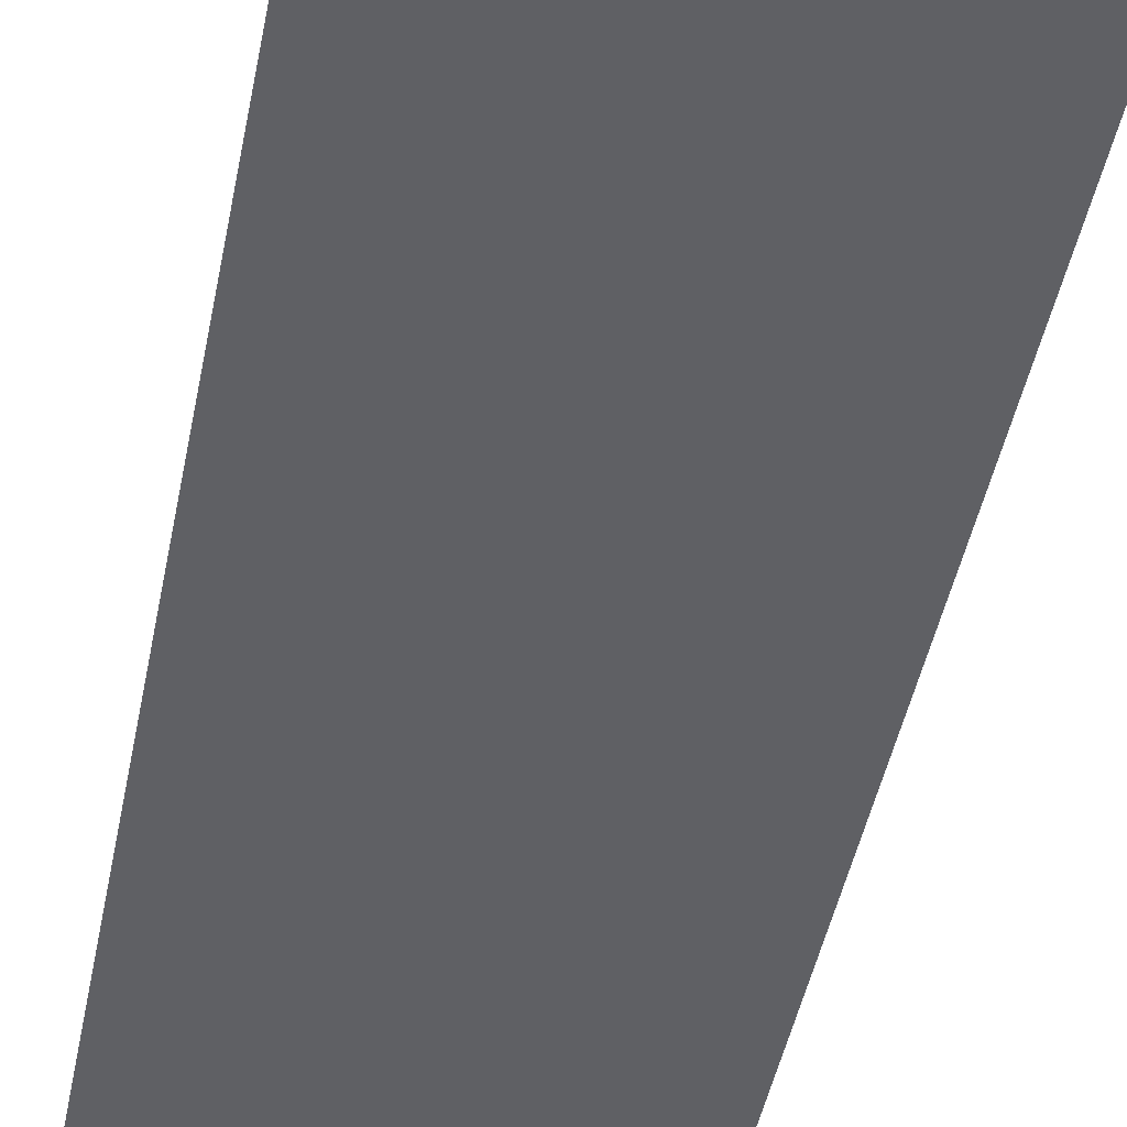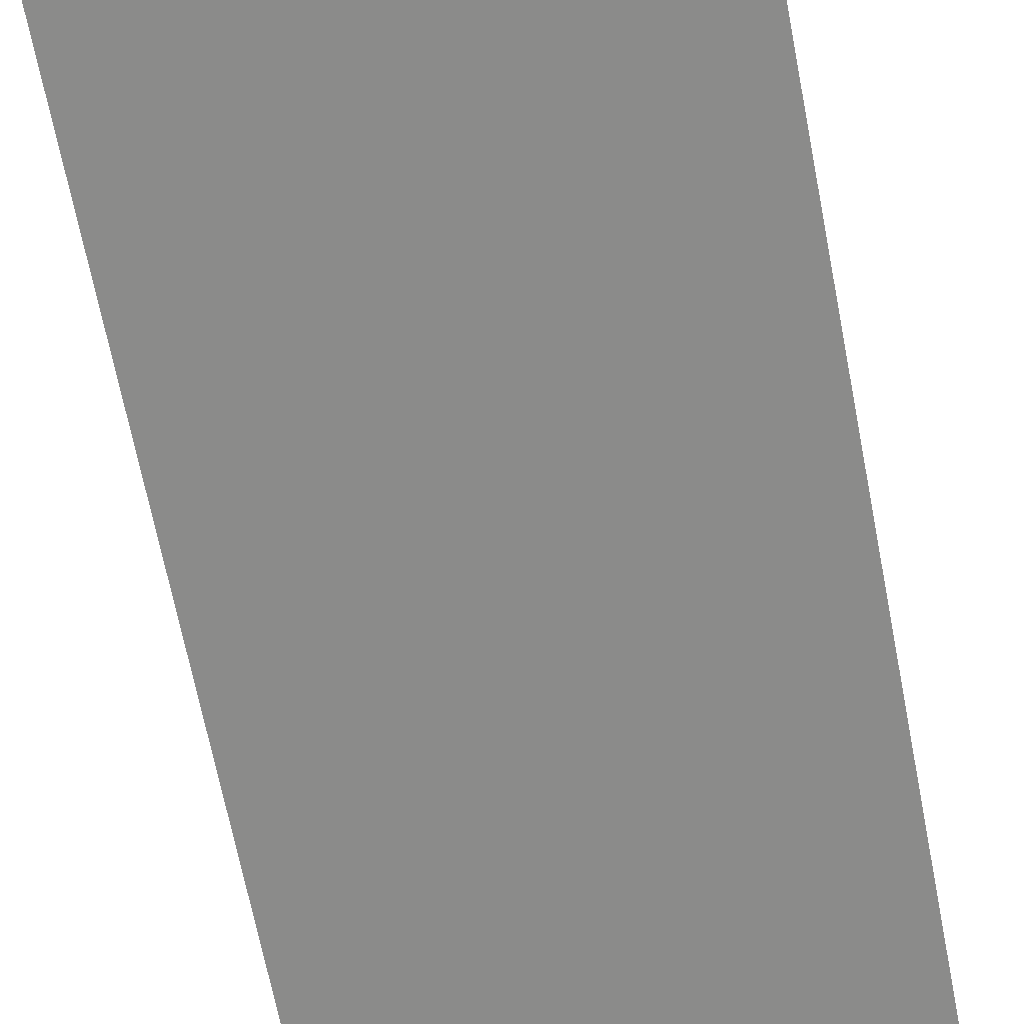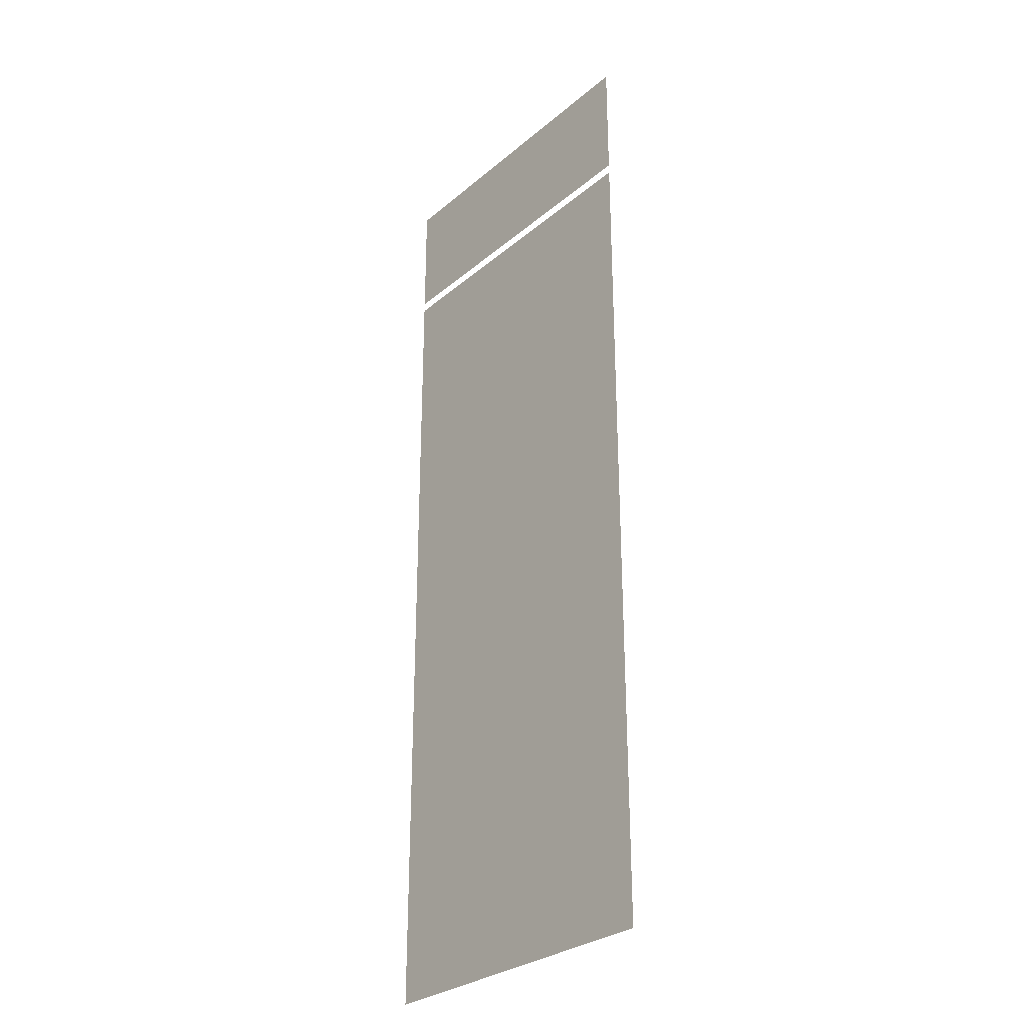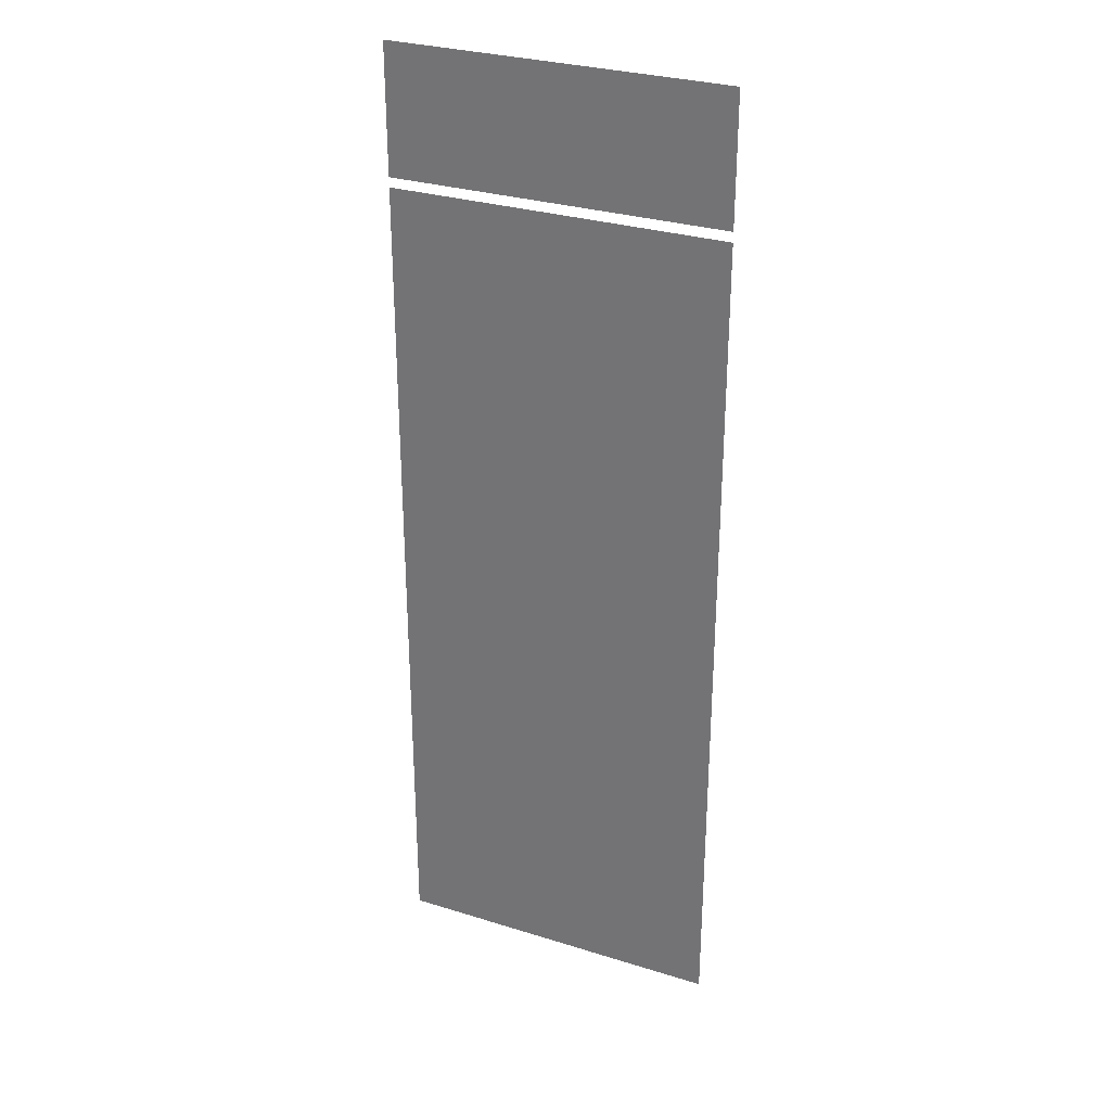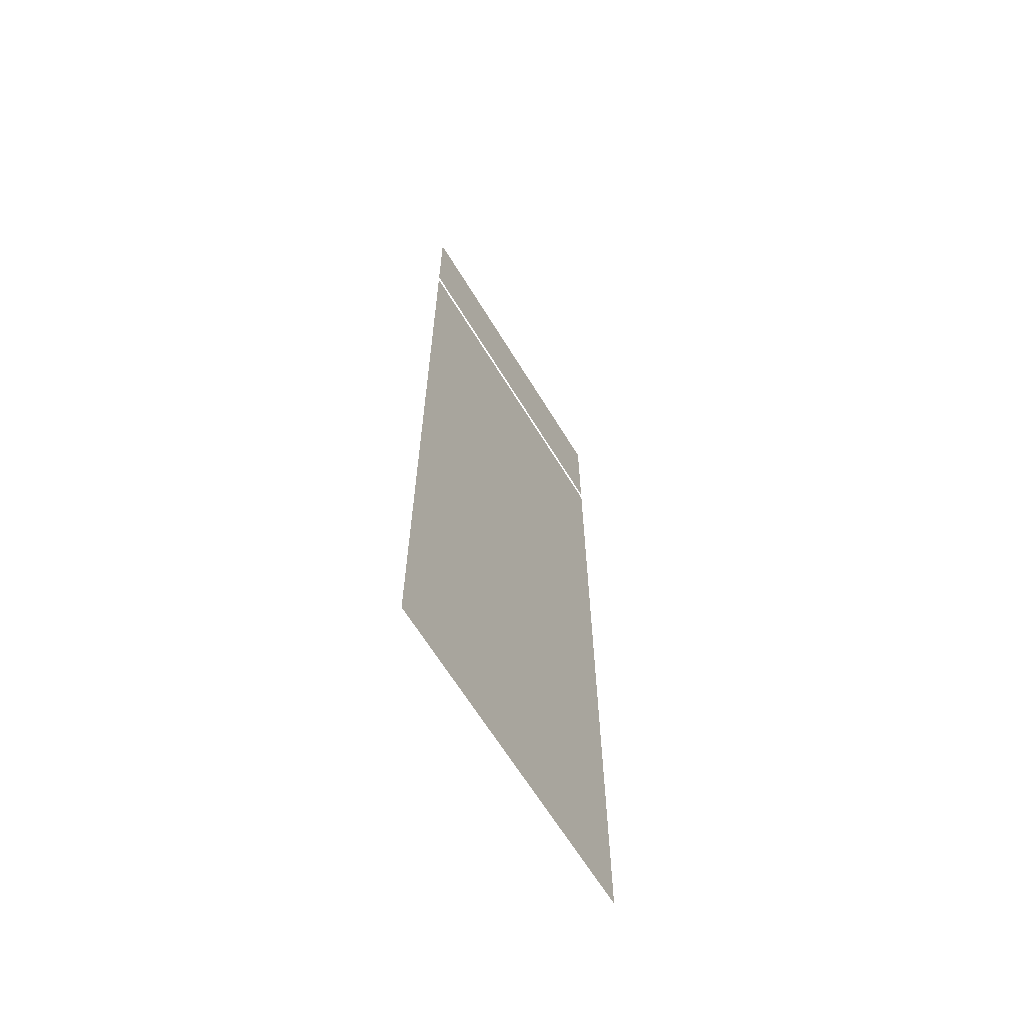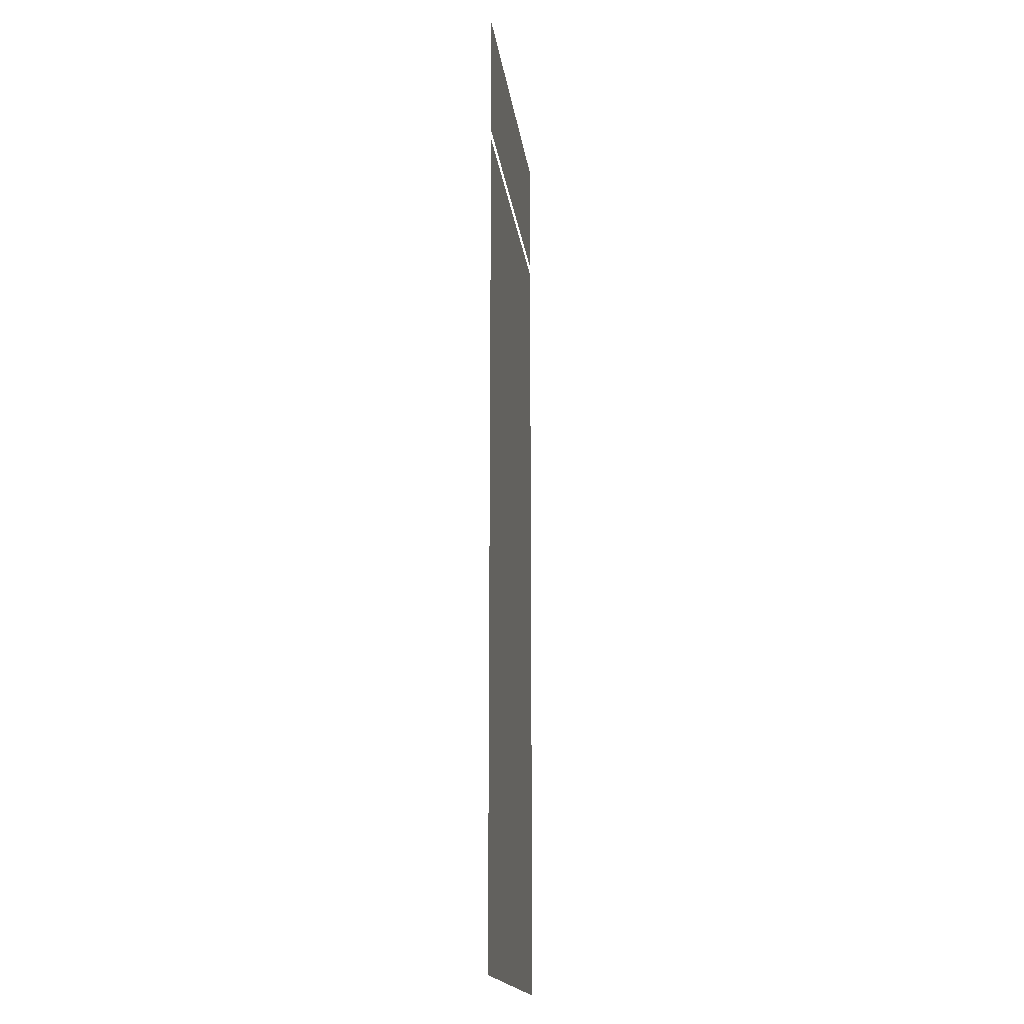
<metadata>
{"format":"obj","ext":"obj","renderer":"f3d","projection":"perspective","resolution":1024,"background":"white","views":[{"elev":-43.5,"azim":-10.6,"up":"+Y"},{"elev":-63.7,"azim":10.7,"up":"+Y"},{"elev":-29.1,"azim":-129.1,"up":"+Z"},{"elev":30.0,"azim":24.4,"up":"+Z"},{"elev":-65.1,"azim":121.4,"up":"+Z"},{"elev":-17.5,"azim":-82.6,"up":"+Z"}]}
</metadata>
<code>
v -3.184 2.678 5.931
v 3.184 2.678 5.931
v 3.184 2.678 -9.978
v -3.184 2.678 -9.978
v -3.184 2.678 8.528
v 3.184 2.678 8.528
v 3.184 2.678 6.117
v -3.184 2.678 6.117
f 1 2 3 4
f 5 6 7 8

</code>
